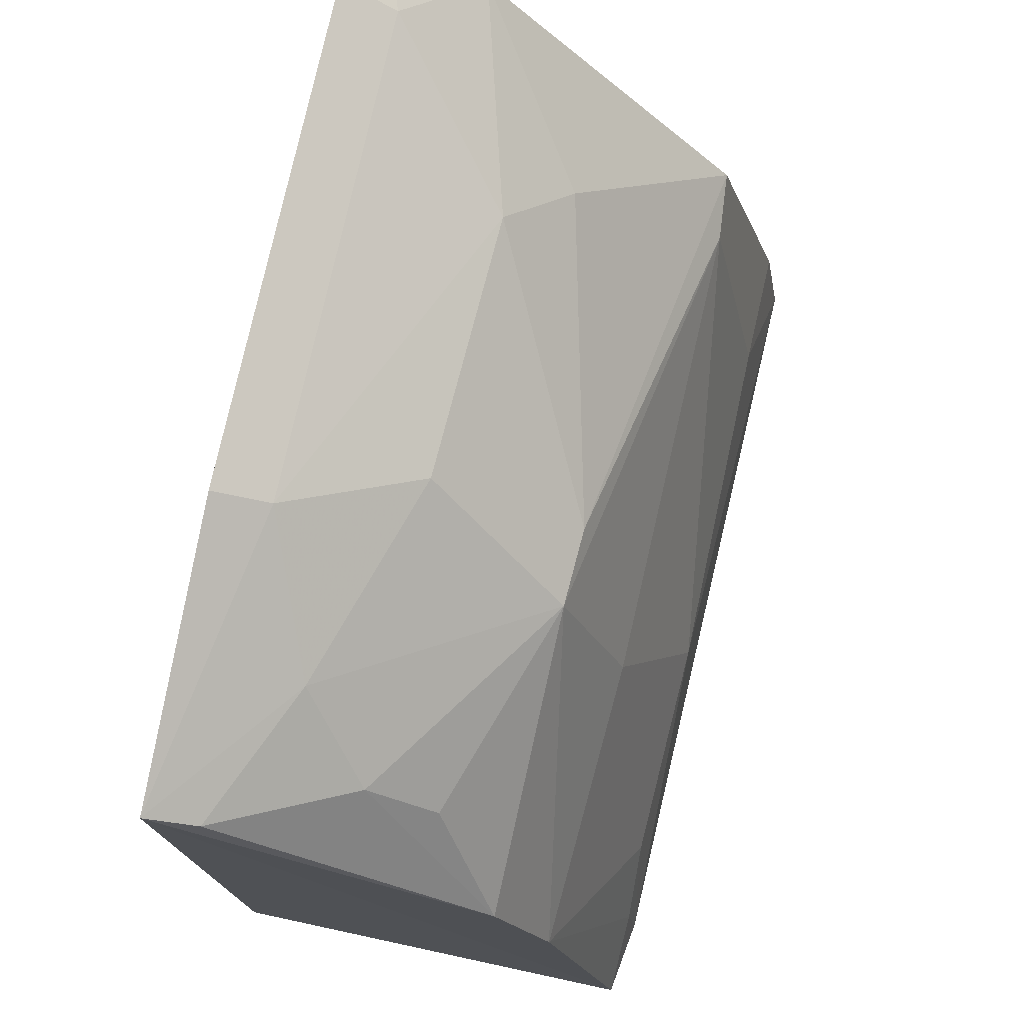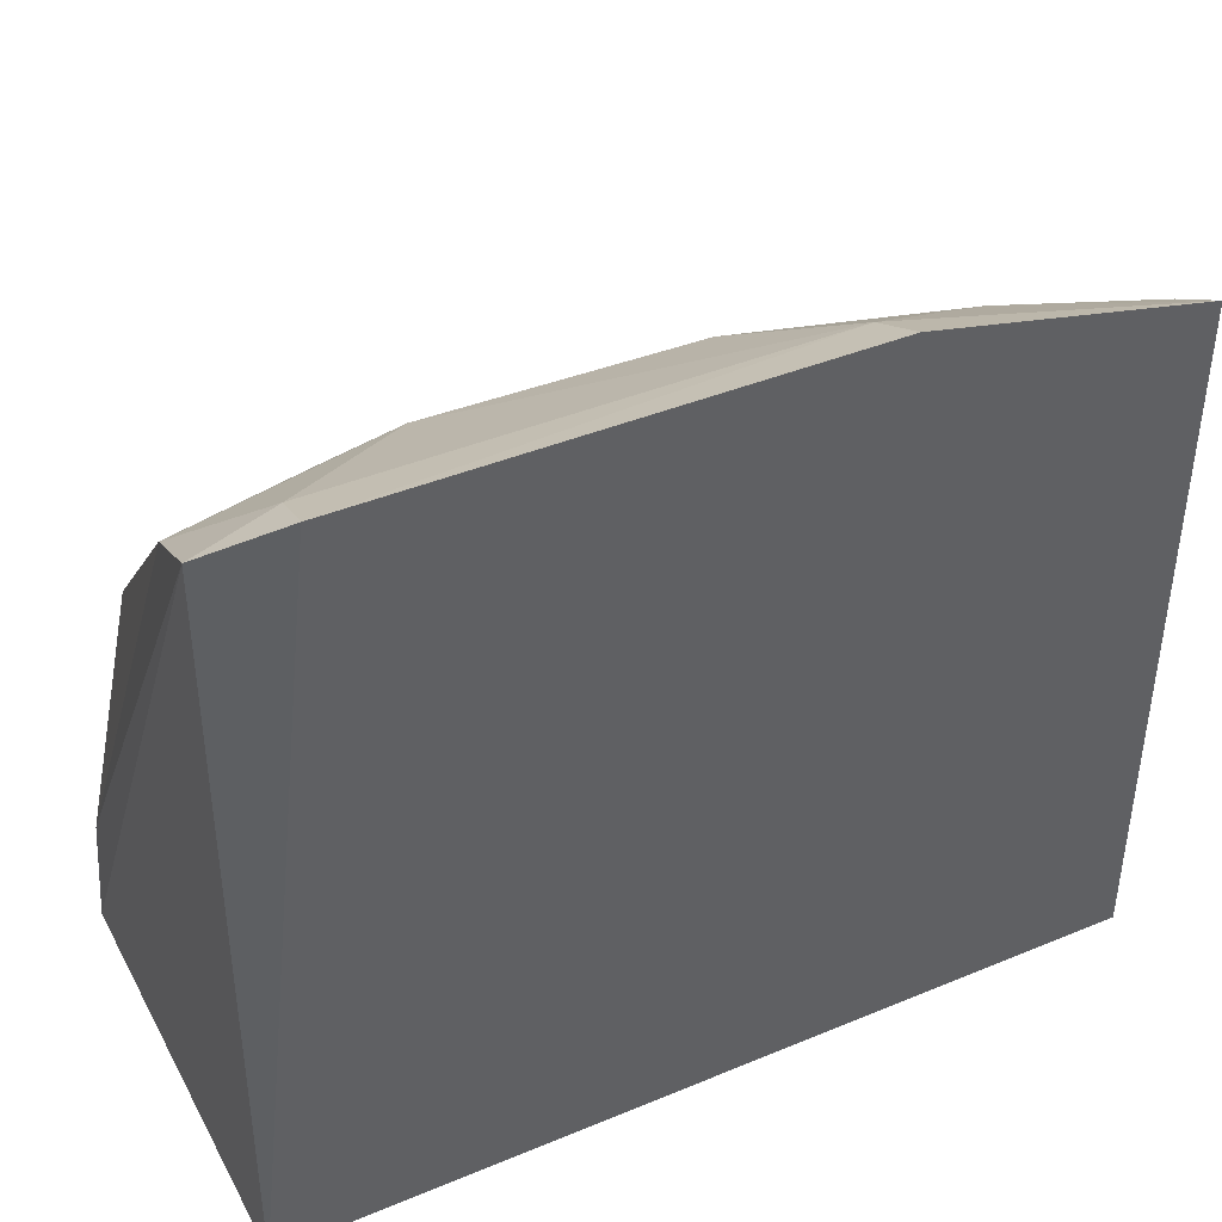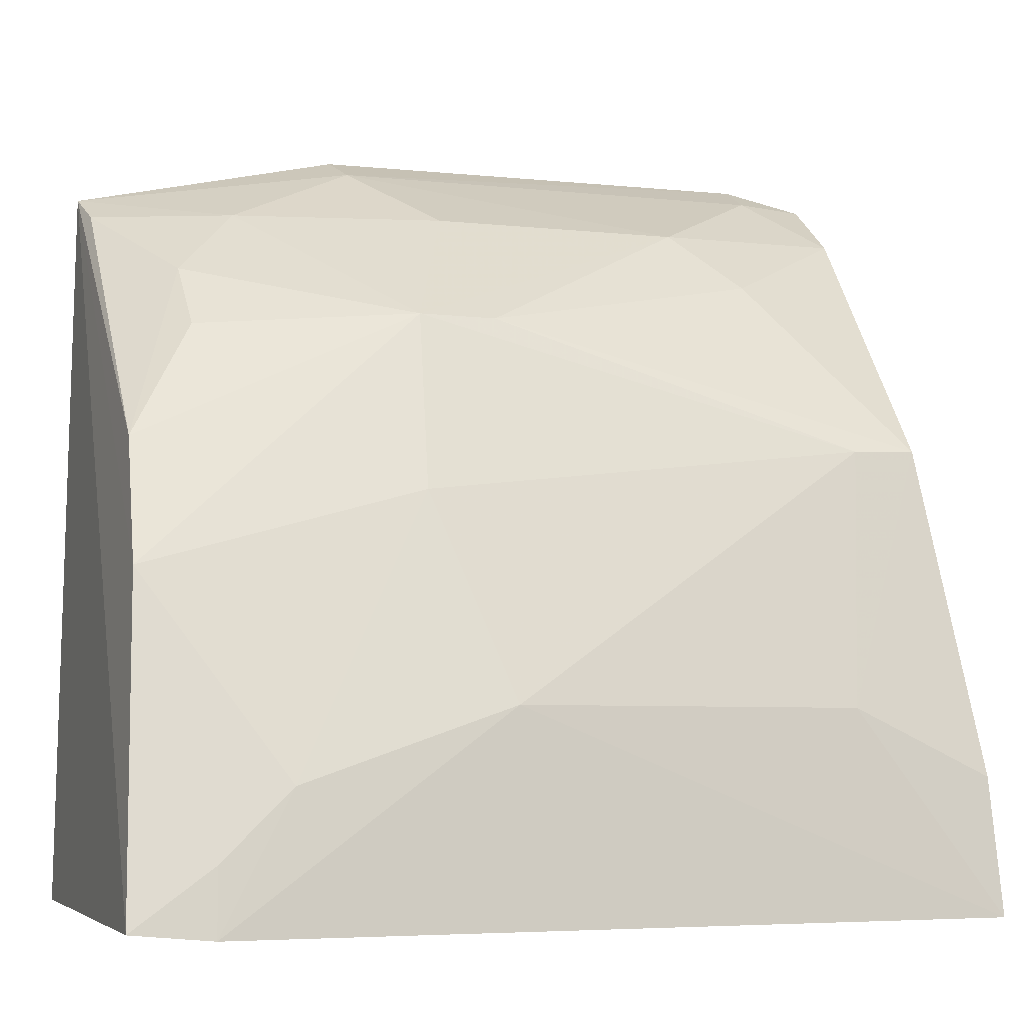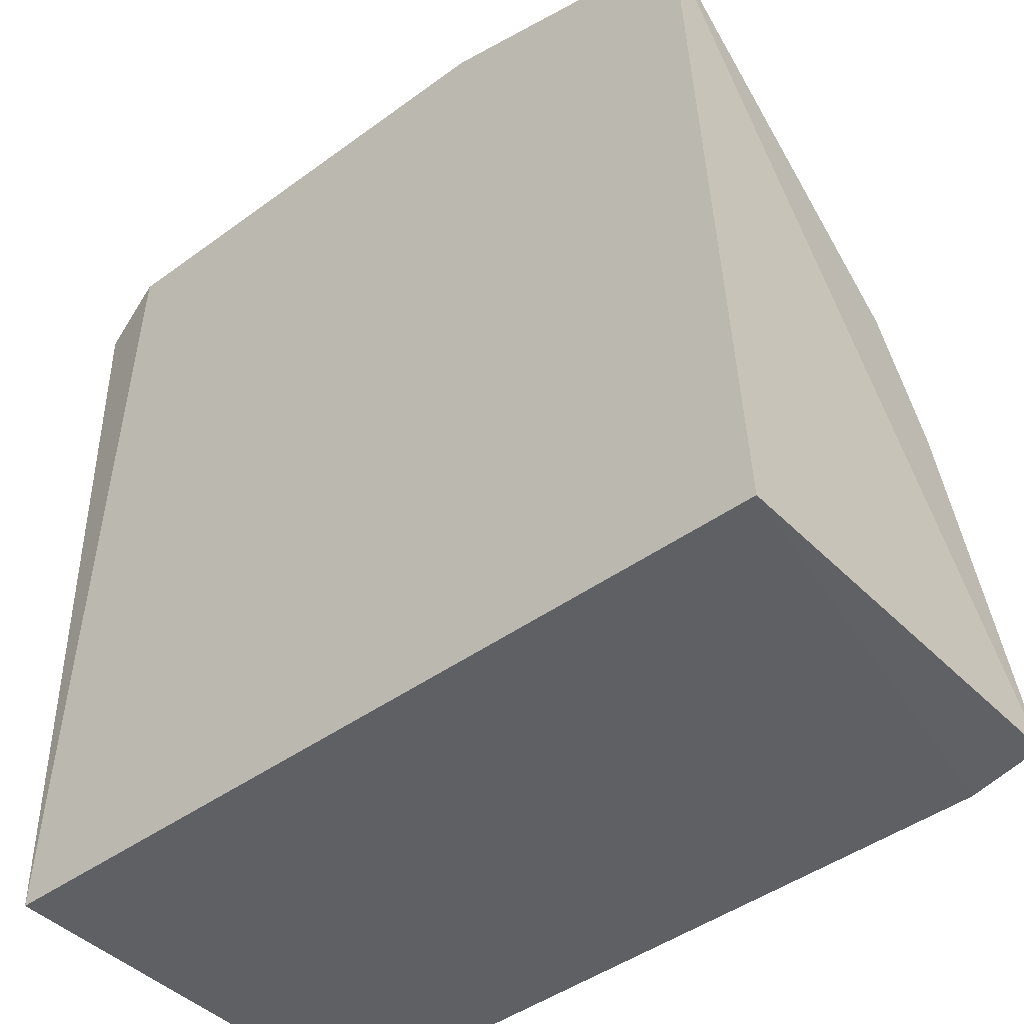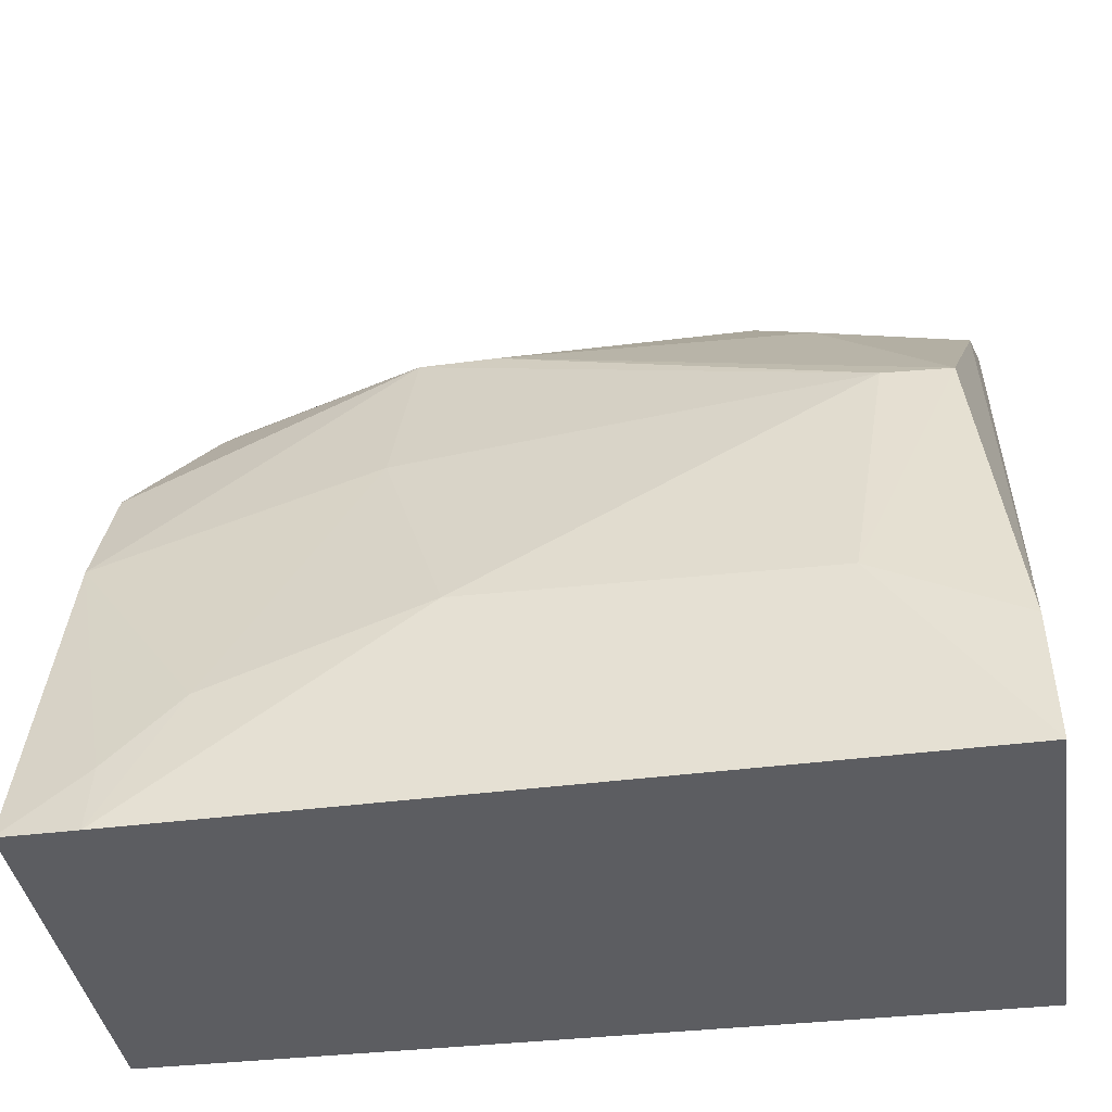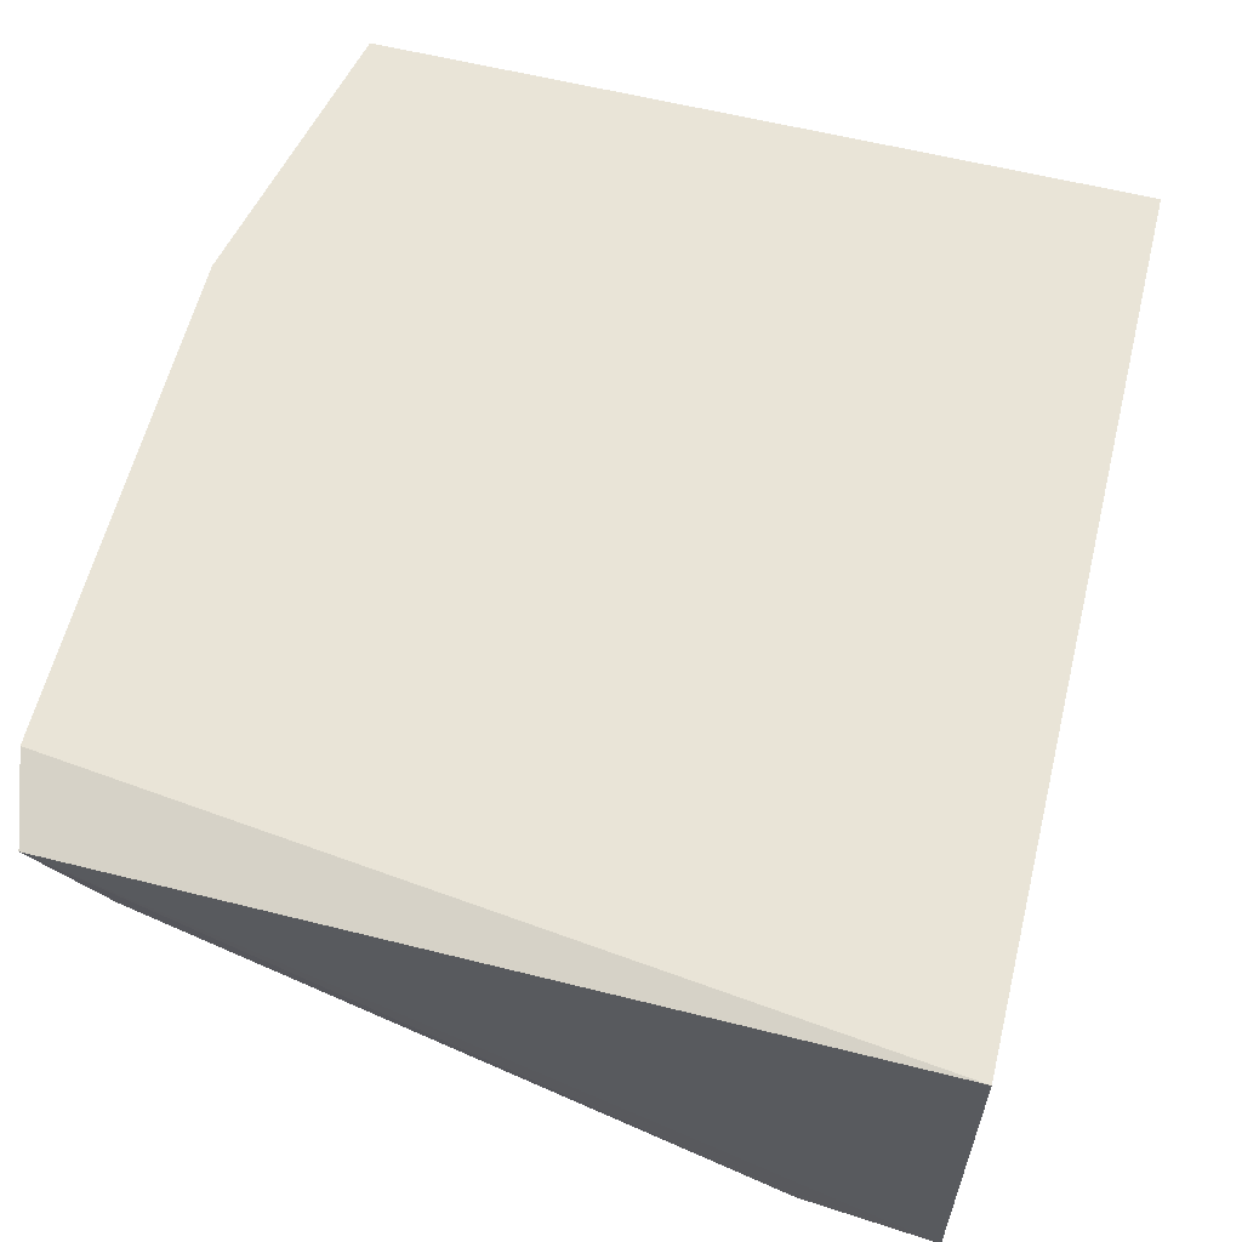
<metadata>
{"format":"obj","ext":"obj","renderer":"f3d","projection":"perspective","resolution":1024,"background":"white","views":[{"elev":76.3,"azim":102.4,"up":"+Y"},{"elev":41.6,"azim":-26.7,"up":"+Y"},{"elev":-5.0,"azim":160.8,"up":"+Y"},{"elev":-43.4,"azim":40.8,"up":"+Y"},{"elev":-37.7,"azim":-171.6,"up":"+Y"},{"elev":61.4,"azim":-76.0,"up":"+Z"}]}
</metadata>
<code>
v 0.01828 0.09636 0.03475
v 0.01922 0.0601 0.03347
v 0.01912 0.05999 0.01298
v -0.02266 0.06641 0.01273
v -0.02305 0.0601 0.03347
v 0.004098 0.08872 0.01952
v 0.01527 0.05965 0.01242
v 0.01809 0.08227 0.01973
v -0.02296 0.09836 0.03374
v -0.02285 0.05974 0.01171
v 0.00132 0.06984 0.01288
v 0.01458 0.09148 0.02627
v -0.0191 0.09949 0.03482
v -0.02072 0.08256 0.01625
v 0.01167 0.06625 0.01314
v -0.01574 0.06972 0.01291
v 0.01453 0.08823 0.02303
v 0.004334 0.09826 0.03223
v 0.01797 0.09504 0.03239
v -0.01159 0.09472 0.02582
v -0.02233 0.0954 0.0289
v -0.0174 0.08241 0.01595
v 0.01516 0.06288 0.01292
v 0.004679 0.07988 0.01622
v 0.01117 0.09503 0.02947
v 0.004627 0.09941 0.03484
v -0.01459 0.09166 0.02305
v 0.0009888 0.09482 0.02628
v -0.01879 0.09826 0.03218
v 0.0003207 0.08865 0.01936
v 0.01831 0.0761 0.01695
f 1 2 3
f 5 2 1
f 7 3 2
f 7 2 5
f 10 7 5
f 10 9 4
f 10 5 9
f 11 7 10
f 13 9 5
f 15 7 11
f 16 11 10
f 16 10 4
f 16 4 14
f 17 12 8
f 17 8 6
f 17 6 12
f 19 1 8
f 19 8 12
f 21 14 4
f 21 4 9
f 22 16 14
f 22 11 16
f 23 3 7
f 23 7 15
f 24 15 11
f 24 22 6
f 24 11 22
f 25 12 6
f 25 19 12
f 25 18 1
f 25 1 19
f 26 18 13
f 26 1 18
f 26 13 5
f 26 5 1
f 27 21 20
f 27 14 21
f 28 20 18
f 28 6 20
f 28 25 6
f 28 18 25
f 29 13 18
f 29 18 20
f 29 20 21
f 29 21 9
f 29 9 13
f 30 22 14
f 30 6 22
f 30 14 27
f 30 27 20
f 30 20 6
f 31 23 15
f 31 3 23
f 31 8 1
f 31 1 3
f 31 15 24
f 31 24 6
f 31 6 8

</code>
